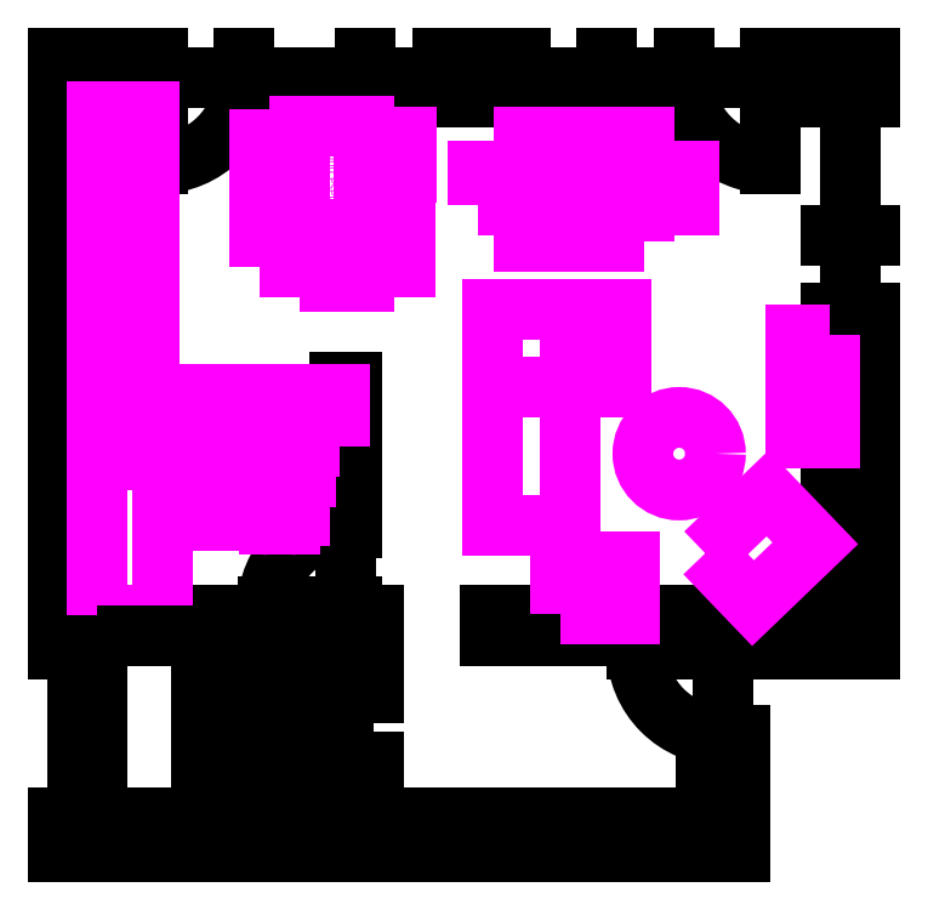
<metadata>
{"format":"dxf","ext":"dxf","renderer":"ezdxf+matplotlib","layout":"modelspace","background":"white","min_lineweight":24,"dpi":150}
</metadata>
<code>
0
SECTION
2
ENTITIES
0
LINE
8
1 refs
10
0
20
0
11
-1.408e-16
21
-2.3
0
LINE
8
1 refs
10
0
20
0
11
-2.3
21
0
0
LINE
8
1 refs
10
9.4
20
-2.302e-15
11
9.4
21
-2.3
0
LINE
8
1 refs
10
2.817e-15
20
9.2
11
-2.3
21
9.2
0
LINE
8
1 refs
10
7.195e-16
20
2.35
11
-2.3
21
2.35
0
LINE
8
1 refs
10
7.9
20
9.2
11
7.9
21
-1.935e-15
0
LINE
8
2 walls
10
7.9
20
2.35
11
9.4
21
2.35
0
ARC
8
1 refs
10
7.5
20
2.75
40
0
50
206.6
51
0
0
LINE
8
1 refs
10
3.25
20
-7.96e-16
11
3.25
21
9.2
0
LINE
8
2 walls
10
3.25
20
4.55
11
0.45
21
4.55
0
LINE
8
2 walls
10
3.25
20
4.7
11
0.45
21
4.7
0
LINE
8
2 walls
10
3.25
20
4.7
11
3.25
21
5.45
0
LINE
8
2 walls
10
3.25
20
5.45
11
3.4
21
5.45
0
LINE
8
2 walls
10
3.4
20
5.45
11
3.4
21
3.75
0
LINE
8
2 walls
10
3.25
20
2.75
11
3.25
21
2.85
0
LINE
8
2 walls
10
3.25
20
2.85
11
3.4
21
2.85
0
LINE
8
2 walls
10
3.4
20
2.85
11
3.4
21
2.75
0
LINE
8
2 walls
10
3.4
20
3.75
11
3.25
21
3.75
0
LINE
8
2 walls
10
3.25
20
4.55
11
3.25
21
3.75
0
LINE
8
1 refs
10
3.65
20
-8.94e-16
11
3.65
21
9.2
0
LINE
8
2 walls
10
3.65
20
2.75
11
3.65
21
2.5
0
LINE
8
2 walls
10
5
20
2.75
11
5
21
2.5
0
LINE
8
2 walls
10
7.5
20
2.5
11
5
21
2.5
0
LINE
8
2 walls
10
3.65
20
2.5
11
0.45
21
2.5
0
LINE
8
1 refs
10
7.9
20
1
11
3.062e-16
21
1
0
LINE
8
2 walls
10
7.5
20
2.35
11
7.9
21
2.35
0
LINE
8
1 refs
10
1.15
20
-2.817e-16
11
1.15
21
9.2
0
LINE
8
2 walls
10
1.15
20
9.2
11
1.15
21
8.75
0
LINE
8
2 walls
10
4.45
20
9.2
11
4.45
21
8.75
0
LINE
8
2 walls
10
5.35
20
9.2
11
5.35
21
8.75
0
LINE
8
2 walls
10
8.25
20
9.2
11
8.25
21
8.75
0
LINE
8
1 refs
10
3.276e-16
20
6.25
11
9.4
21
6.25
0
LINE
8
2 walls
10
9.4
20
6.25
11
8.95
21
6.25
0
LINE
8
2 walls
10
9.4
20
4.65
11
8.95
21
4.65
0
LINE
8
2 walls
10
9.4
20
3.95
11
8.95
21
3.95
0
ARC
8
2 walls
10
0.45
20
8.75
40
0
50
0
51
180
0
ARC
8
2 walls
10
0.45
20
0.4
40
0
50
0
51
180
0
LINE
8
2 walls
10
7.5
20
1
11
7.9
21
1
0
ARC
8
2 walls
10
7.5
20
0.4
40
0
50
0
51
0
0
LINE
8
2 walls
10
3.25
20
2.75
11
0.45
21
2.75
0
LINE
8
2 walls
10
3.65
20
2.75
11
3.4
21
2.75
0
LINE
8
2 walls
10
0.45
20
4.7
11
0.45
21
8.75
0
LINE
8
2 walls
10
7.9
20
-0
11
7.9
21
1
0
LINE
8
2 walls
10
7.5
20
0.4
11
7.5
21
1
0
LINE
8
2 walls
10
7.9
20
2.75
11
5
21
2.75
0
LINE
8
2 walls
10
7.9
20
2.75
11
8.95
21
2.75
0
ARC
8
2 walls
10
8.95
20
2.75
40
0
50
0
51
0
0
LINE
8
3 windows
10
1.15
20
8.975
11
2.15
21
8.975
0
LINE
8
3 windows
10
2.15
20
8.975
11
3.55
21
8.975
0
LINE
8
3 windows
10
3.55
20
8.975
11
4.45
21
8.975
0
LINE
8
3 windows
10
5.35
20
8.975
11
6.35
21
8.975
0
LINE
8
3 windows
10
6.35
20
8.975
11
7.25
21
8.975
0
LINE
8
3 windows
10
7.25
20
8.975
11
8.25
21
8.975
0
LINE
8
2 walls
10
8.95
20
8.75
11
9.4
21
8.75
0
LINE
8
3 windows
10
9.175
20
8.75
11
9.175
21
6.25
0
LINE
8
3 windows
10
9.175
20
4.65
11
9.175
21
3.95
0
LINE
8
3 windows
10
0.45
20
2.75
11
2.296e-16
21
2.75
0
LINE
8
2 walls
10
0.45
20
0.4
11
-4.899e-16
21
0.4
0
LINE
8
2 walls
10
0.45
20
2.35
11
1.072e-16
21
2.35
0
LINE
8
2 walls
10
0.45
20
2.75
11
2.296e-16
21
2.75
0
LINE
8
2 walls
10
0.45
20
3.35
11
4.133e-16
21
3.35
0
LINE
8
3 windows
10
0.225
20
2.75
11
0.225
21
3.35
0
LINE
8
3 windows
10
0.225
20
2.35
11
0.225
21
0.4
0
LINE
8
3 windows
10
1.15
20
9.2
11
1.15
21
8.75
0
LINE
8
3 windows
10
4.45
20
9.2
11
4.45
21
8.75
0
LINE
8
3 windows
10
5.35
20
9.2
11
5.35
21
8.75
0
LINE
8
3 windows
10
8.25
20
9.2
11
8.25
21
8.75
0
LINE
8
3 windows
10
8.95
20
8.75
11
9.4
21
8.75
0
LINE
8
3 windows
10
8.95
20
6.25
11
9.4
21
6.25
0
LINE
8
3 windows
10
8.95
20
4.65
11
9.4
21
4.65
0
LINE
8
3 windows
10
8.95
20
3.95
11
9.4
21
3.95
0
LINE
8
3 windows
10
2.051e-16
20
3.35
11
0.45
21
3.35
0
LINE
8
3 windows
10
1.072e-16
20
2.35
11
0.45
21
2.35
0
LINE
8
3 windows
10
-4.899e-16
20
0.4
11
0.45
21
0.4
0
LINE
8
3 windows
10
2.15
20
8.75
11
2.15
21
9.2
0
LINE
8
3 windows
10
3.55
20
8.75
11
3.55
21
9.2
0
LINE
8
3 windows
10
6.35
20
8.75
11
6.35
21
9.2
0
LINE
8
3 windows
10
7.25
20
8.75
11
7.25
21
9.2
0
LINE
8
3 windows
10
8.95
20
7.15
11
9.4
21
7.15
0
LINE
8
3 windows
10
7.7
20
2.35
11
7.7
21
1
0
LINE
8
3 windows
10
7.5
20
1
11
7.9
21
1
0
LINE
8
3 windows
10
7.5
20
1.35
11
7.9
21
1.35
0
LINE
8
3 windows
10
7.5
20
2.35
11
7.9
21
2.35
0
LINE
8
2 walls
10
8.95
20
6.25
11
8.95
21
4.65
0
LINE
8
2 walls
10
8.95
20
3.95
11
8.95
21
2.75
0
LINE
8
2 walls
10
9.4
20
3.95
11
9.4
21
2.35
0
LINE
8
2 walls
10
9.4
20
6.25
11
9.4
21
4.65
0
LINE
8
2 walls
10
9.4
20
9.2
11
9.4
21
8.75
0
LINE
8
2 walls
10
8.25
20
8.75
11
8.95
21
8.75
0
LINE
8
2 walls
10
8.25
20
9.2
11
9.4
21
9.2
0
LINE
8
2 walls
10
4.45
20
8.75
11
5.35
21
8.75
0
LINE
8
2 walls
10
4.45
20
9.2
11
5.35
21
9.2
0
LINE
8
2 walls
10
0.45
20
8.75
11
1.15
21
8.75
0
LINE
8
2 walls
10
5.633e-16
20
9.2
11
1.15
21
9.2
0
LINE
8
2 walls
10
4.133e-16
20
3.35
11
5.633e-16
21
9.2
0
LINE
8
2 walls
10
0.45
20
3.35
11
0.45
21
4.55
0
LINE
8
2 walls
10
0.45
20
2.35
11
0.45
21
2.5
0
LINE
8
2 walls
10
1.072e-16
20
2.35
11
2.296e-16
21
2.75
0
LINE
8
2 walls
10
0
20
0
11
1.824e-17
21
0.4
0
LINE
8
2 walls
10
7.5
20
2.35
11
7.5
21
2.5
0
LINE
8
3 windows
10
1.15
20
8.975
11
1.15
21
7.975
0
LINE
8
3 windows
10
8.25
20
8.975
11
8.25
21
7.975
0
LINE
8
3 windows
10
3.325
20
3.75
11
3.325
21
2.85
0
LINE
8
3 windows
10
3.25
20
3.75
11
3.4
21
3.75
0
LINE
8
3 windows
10
3.25
20
2.85
11
3.4
21
2.85
0
LINE
8
2 walls
10
4.75
20
3.569e-15
11
4.75
21
0.4
0
LINE
8
2 walls
10
4.05
20
3.741e-15
11
4.05
21
0.4
0
LINE
8
3 windows
10
4.75
20
0.2
11
4.05
21
0.2
0
LINE
8
3 windows
10
4.05
20
0.4
11
4.05
21
-9.92e-16
0
LINE
8
3 windows
10
4.75
20
0.4
11
4.75
21
-1.163e-15
0
LINE
8
2 walls
10
7.5
20
0.4
11
4.75
21
0.4
0
LINE
8
2 walls
10
4.05
20
0.4
11
0.45
21
0.4
0
LINE
8
2 walls
10
4.05
20
3.741e-15
11
0
21
0
0
LINE
8
2 walls
10
7.9
20
-1.935e-15
11
4.75
21
2.709e-15
0
LINE
8
3 windows
10
3.325
20
2.85
11
2.425
21
2.85
0
LINE
8
3 windows
10
7.7
20
2.35
11
6.7
21
2.35
0
ARC
8
3 windows
10
1.15
20
8.975
40
1
50
270
51
0
0
ARC
8
3 windows
10
8.25
20
8.975
40
1
50
180
51
270
0
ARC
8
3 windows
10
7.7
20
2.35
40
1
50
180
51
270
0
ARC
8
3 windows
10
3.325
20
2.85
40
0.9
50
90
51
180
0
LINE
8
1 refs
10
4.05
20
1.4
11
0.45
21
1.4
0
LINE
8
1 refs
10
1.65
20
-4.041e-16
11
1.65
21
9.2
0
LINE
8
5 baie
10
2.859
20
4.344
11
2.859
21
4.544
0
LINE
8
5 baie
10
2.259
20
4.344
11
2.259
21
4.544
0
LINE
8
5 baie
10
2.259
20
4.344
11
2.409
21
4.344
0
LINE
8
5 baie
10
2.409
20
4.344
11
2.559
21
4.344
0
LINE
8
5 baie
10
2.559
20
4.344
11
2.709
21
4.344
0
LINE
8
5 baie
10
2.709
20
4.344
11
2.859
21
4.344
0
LINE
8
5 baie
10
2.559
20
4.544
11
2.409
21
4.544
0
LINE
8
5 baie
10
2.409
20
4.544
11
2.259
21
4.544
0
LINE
8
5 baie
10
2.859
20
4.544
11
2.709
21
4.544
0
LINE
8
5 baie
10
2.709
20
4.544
11
2.559
21
4.544
0
LINE
8
5 baie
10
2.334
20
4.344
11
2.334
21
4.544
0
LINE
8
5 baie
10
2.784
20
4.344
11
2.784
21
4.544
0
LINE
8
5 baie
10
2.334
20
4.344
11
2.334
21
3.894
0
ARC
8
5 baie
10
2.434
20
3.894
40
0.1
50
180
51
270
0
LINE
8
5 baie
10
2.434
20
3.794
11
2.684
21
3.794
0
LINE
8
5 baie
10
2.784
20
4.344
11
2.784
21
3.894
0
ARC
8
5 baie
10
2.684
20
3.894
40
0.1
50
270
51
0
0
LWPOLYLINE
8
5 baie
90
    4
70
    1
43
0
10
0.45
20
2.75
10
1.2
20
2.75
10
1.2
20
4.55
10
0.45
20
4.55
0
LWPOLYLINE
8
5 baie
90
    4
70
    1
43
0
10
2.074
20
4.347
10
1.474
20
4.347
10
1.474
20
3.847
10
2.074
20
3.847
0
LWPOLYLINE
8
5 baie
90
    4
70
    1
43
0
10
2.047
20
4.221
10
1.507
20
4.221
10
1.507
20
3.871
10
2.047
20
3.871
0
LINE
8
6 bucatarie
10
1.05
20
5.3
11
1.33
21
5.3
0
LINE
8
6 bucatarie
10
1.05
20
5.58
11
1.05
21
5.3
0
LINE
8
6 bucatarie
10
0.45
20
4.7
11
1.33
21
4.7
0
LINE
8
6 bucatarie
10
0.45
20
5.58
11
0.45
21
4.7
0
LINE
8
6 bucatarie
10
1.05
20
5.58
11
0.45
21
5.58
0
LINE
8
6 bucatarie
10
1.33
20
4.7
11
1.33
21
5.3
0
LWPOLYLINE
8
6 bucatarie
90
    4
70
    1
43
0
10
1.33
20
4.7
10
1.93
20
4.7
10
1.93
20
5.3
10
1.33
20
5.3
0
LWPOLYLINE
8
6 bucatarie
90
    4
70
    1
43
0
10
1.93
20
4.7
10
2.53
20
4.7
10
2.53
20
5.3
10
1.93
20
5.3
0
LWPOLYLINE
8
6 bucatarie
90
    4
70
    1
43
0
10
3.25
20
4.7
10
2.65
20
4.7
10
2.65
20
5.3
10
3.25
20
5.3
0
LWPOLYLINE
8
6 bucatarie
90
    4
70
    1
43
0
10
0.45
20
5.58
10
1.05
20
5.58
10
1.05
20
5.98
10
0.45
20
5.98
0
LWPOLYLINE
8
6 bucatarie
90
    4
70
    1
43
0
10
0.45
20
5.98
10
1.05
20
5.98
10
1.05
20
6.58
10
0.45
20
6.58
0
LWPOLYLINE
8
6 bucatarie
90
    4
70
    1
43
0
10
0.45
20
6.58
10
1.05
20
6.58
10
1.05
20
7.18
10
0.45
20
7.18
0
LWPOLYLINE
8
6 bucatarie
90
    4
70
    1
43
0
10
0.45
20
7.18
10
1.05
20
7.18
10
1.05
20
7.78
10
0.45
20
7.78
0
LWPOLYLINE
8
6 bucatarie
90
    4
70
    1
43
0
10
0.45
20
7.78
10
1.05
20
7.78
10
1.05
20
8.58
10
0.45
20
8.58
0
MTEXT
8
6 bucatarie
10
2.714
20
5.068
30
0
40
0.1
41
0.4778
71
    1
72
    1
1
Frigider
7
STANDARD
210
0
220
0
230
1
50
0
73
    2
44
1
0
MTEXT
8
6 bucatarie
10
2.013
20
5.212
30
0
40
0.1
41
0.4111
71
    1
72
    1
1
Masina\Pspalat\Prufe
7
STANDARD
210
0
220
0
230
1
50
0
73
    2
44
1
0
MTEXT
8
6 bucatarie
10
1.415
20
5.212
30
0
40
0.1
41
0.4111
71
    1
72
    1
1
Masina\Pspalat\Pvase
7
STANDARD
210
0
220
0
230
1
50
0
73
    2
44
1
0
MTEXT
8
6 bucatarie
10
0.4857
20
6.347
30
0
40
0.1
41
0.5333
71
    1
72
    1
1
Chuiveta
7
STANDARD
210
0
220
0
230
1
50
0
73
    2
44
1
0
MTEXT
8
6 bucatarie
10
0.5324
20
7.632
30
0
40
0.1
41
0.4111
71
    1
72
    1
1
Plita\PCuptor
7
STANDARD
210
0
220
0
230
1
50
0
73
    2
44
1
0
LWPOLYLINE
8
7 living
90
    4
70
    1
43
0
10
5.807
20
2.763
10
6.607
20
2.763
10
6.607
20
3.363
10
5.807
20
3.363
0
LWPOLYLINE
8
7 living
90
    4
70
    1
43
0
10
3.536
20
7.212
10
3.536
20
8.412
10
2.786
20
8.412
10
2.786
20
7.212
0
MTEXT
8
7 living
10
3.105
20
7.498
30
0
40
0.1
41
0.5972
71
    1
72
    1
1
Masa buc
7
STANDARD
210
0
220
0
230
1
50
90
73
    2
44
1
0
LWPOLYLINE
8
7 living
90
    3
70
    1
43
0
10
2.786
20
7.212
10
3.536
20
7.212
10
3.536
20
7.212
0
LWPOLYLINE
8
7 living
90
    4
70
    1
43
0
10
2.786
20
6.612
10
3.536
20
6.612
10
3.536
20
8.412
10
2.786
20
8.412
0
LWPOLYLINE
8
7 living
90
    4
70
    1
43
0
10
2.321
20
6.781
10
2.721
20
6.781
10
2.721
20
7.181
10
2.321
20
7.181
0
LWPOLYLINE
8
7 living
90
    4
70
    1
43
0
10
2.327
20
7.318
10
2.727
20
7.318
10
2.727
20
7.718
10
2.327
20
7.718
0
LWPOLYLINE
8
7 living
90
    4
70
    1
43
0
10
2.334
20
7.855
10
2.734
20
7.855
10
2.734
20
8.255
10
2.334
20
8.255
0
LWPOLYLINE
8
7 living
90
    4
70
    1
43
0
10
3.611
20
6.783
10
4.011
20
6.783
10
4.011
20
7.183
10
3.611
20
7.183
0
LWPOLYLINE
8
7 living
90
    4
70
    1
43
0
10
3.617
20
7.32
10
4.017
20
7.32
10
4.017
20
7.72
10
3.617
20
7.72
0
LWPOLYLINE
8
7 living
90
    4
70
    1
43
0
10
5.919
20
6.286
10
5.919
20
3.786
10
5.019
20
3.786
10
5.019
20
6.286
0
LWPOLYLINE
8
7 living
90
    4
70
    1
43
0
10
6.086
20
7.08
10
6.086
20
8.28
10
5.386
20
8.28
10
5.386
20
7.08
0
MTEXT
8
7 living
10
5.654
20
7.48
30
0
40
0.1
41
0.3111
71
    1
72
    1
1
Birou\P
7
STANDARD
210
0
220
0
230
1
50
90
73
    2
44
1
0
LWPOLYLINE
8
7 living
90
    4
70
    1
43
0
10
6.786
20
7.08
10
6.786
20
8.28
10
6.086
20
8.28
10
6.086
20
7.08
0
MTEXT
8
7 living
10
6.354
20
7.48
30
0
40
0.1
41
0.3111
71
    1
72
    1
1
Birou\P
7
STANDARD
210
0
220
0
230
1
50
90
73
    2
44
1
0
LWPOLYLINE
8
7 living
90
    4
70
    1
43
0
10
4.863
20
7.493
10
5.263
20
7.493
10
5.263
20
7.893
10
4.863
20
7.893
0
LWPOLYLINE
8
7 living
90
    4
70
    1
43
0
10
6.908
20
7.493
10
7.308
20
7.493
10
7.308
20
7.893
10
6.908
20
7.893
0
LWPOLYLINE
8
7 living
90
    4
70
    1
43
0
10
3.622
20
7.876
10
4.022
20
7.876
10
4.022
20
8.276
10
3.622
20
8.276
0
LWPOLYLINE
8
7 living
90
    4
70
    1
43
0
10
7.49
20
3.461
10
8.045
20
2.884
10
8.766
20
3.577
10
8.212
20
4.154
0
LWPOLYLINE
8
7 living
90
    4
70
    1
43
0
10
5.019
20
6.286
10
6.519
20
6.286
10
6.519
20
5.386
10
5.019
20
5.386
0
CIRCLE
8
7 living
10
7.189
20
4.615
40
0.4208
0
LWPOLYLINE
8
7 living
90
    4
70
    1
43
0
10
8.937
20
5.991
10
8.547
20
5.991
10
8.547
20
4.801
10
8.937
20
4.801
0
INSERT
8
4 stairs
2
stairs
10
0.45
20
0.4
30
0
41
1
42
1
43
0
50
0
70
    1
71
    1
44
0
45
0
0
ENDSEC
0
EOF

</code>
